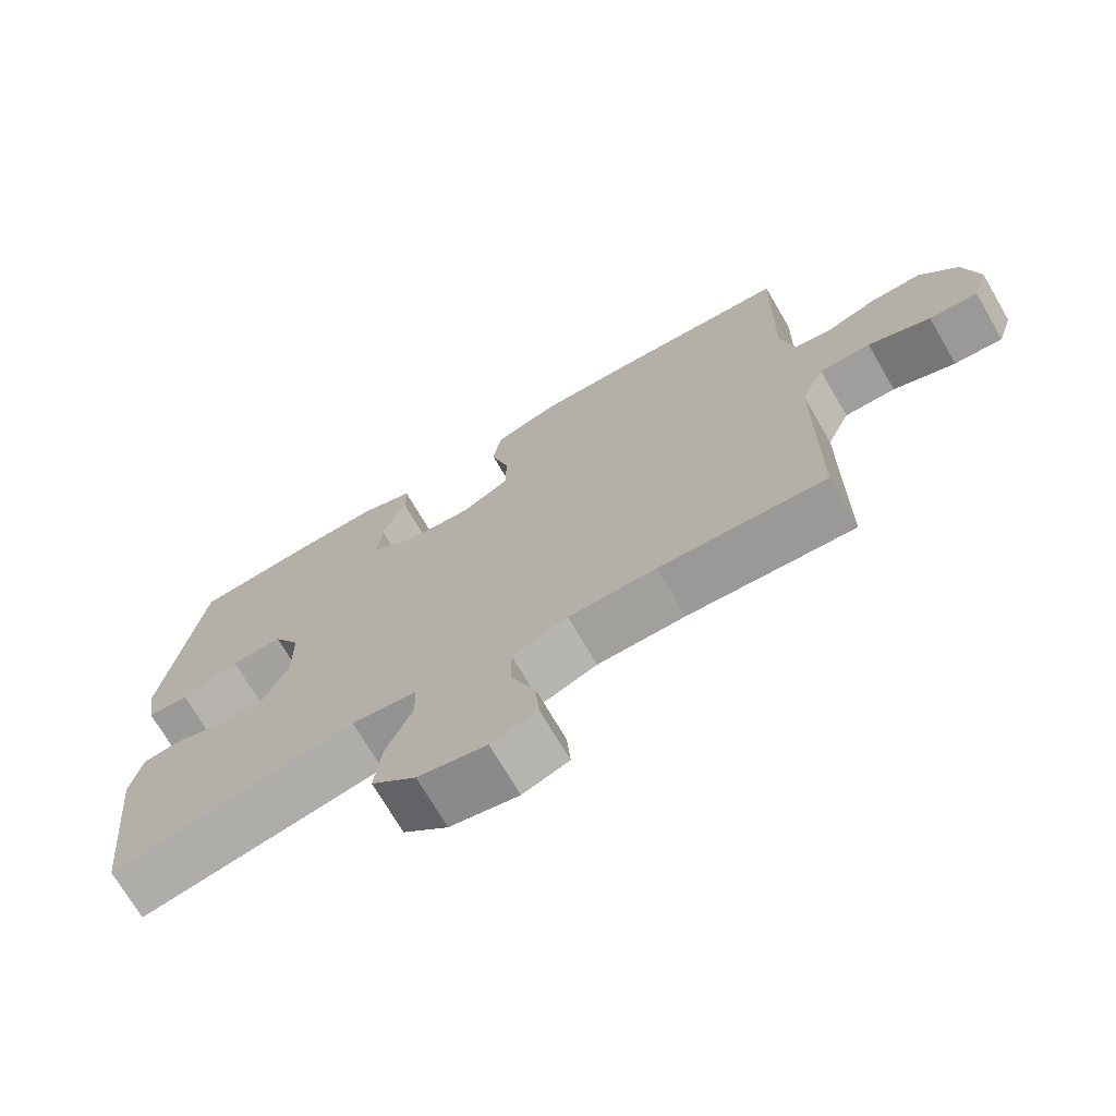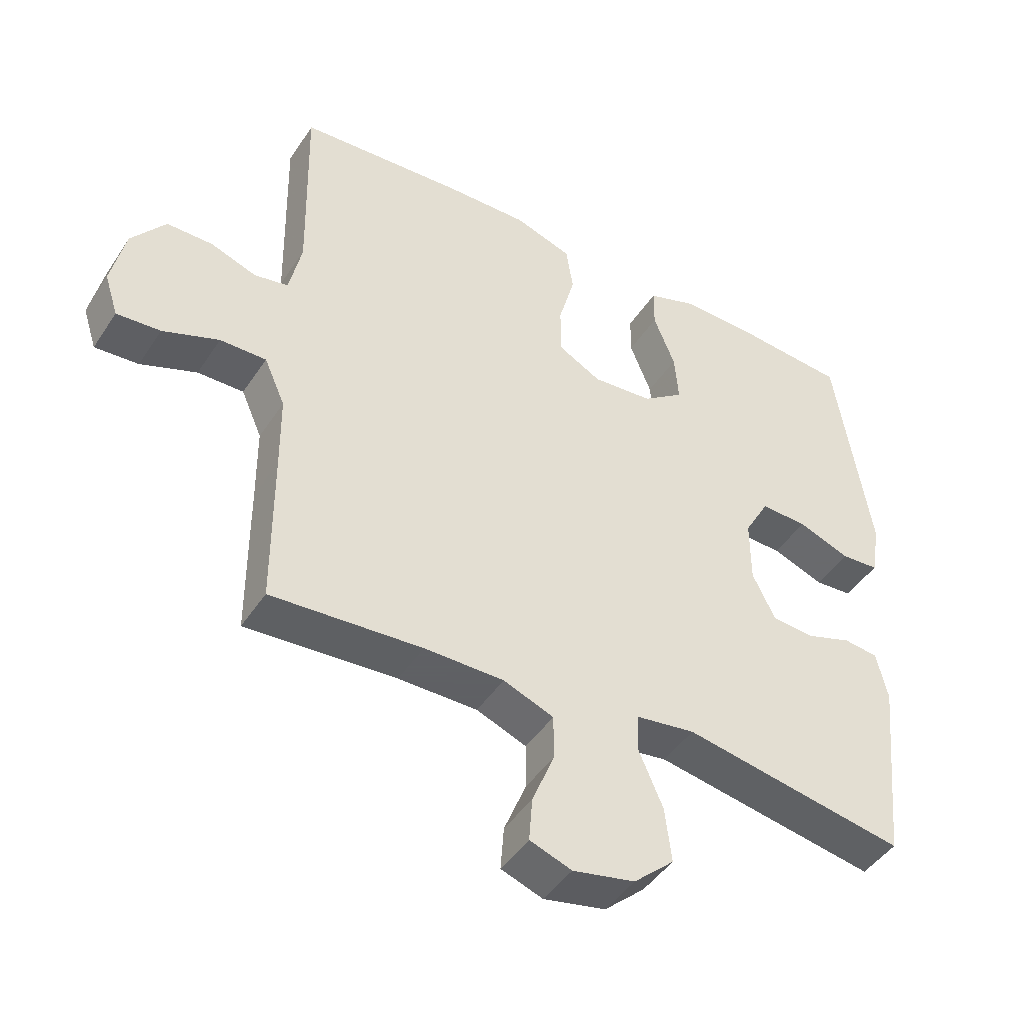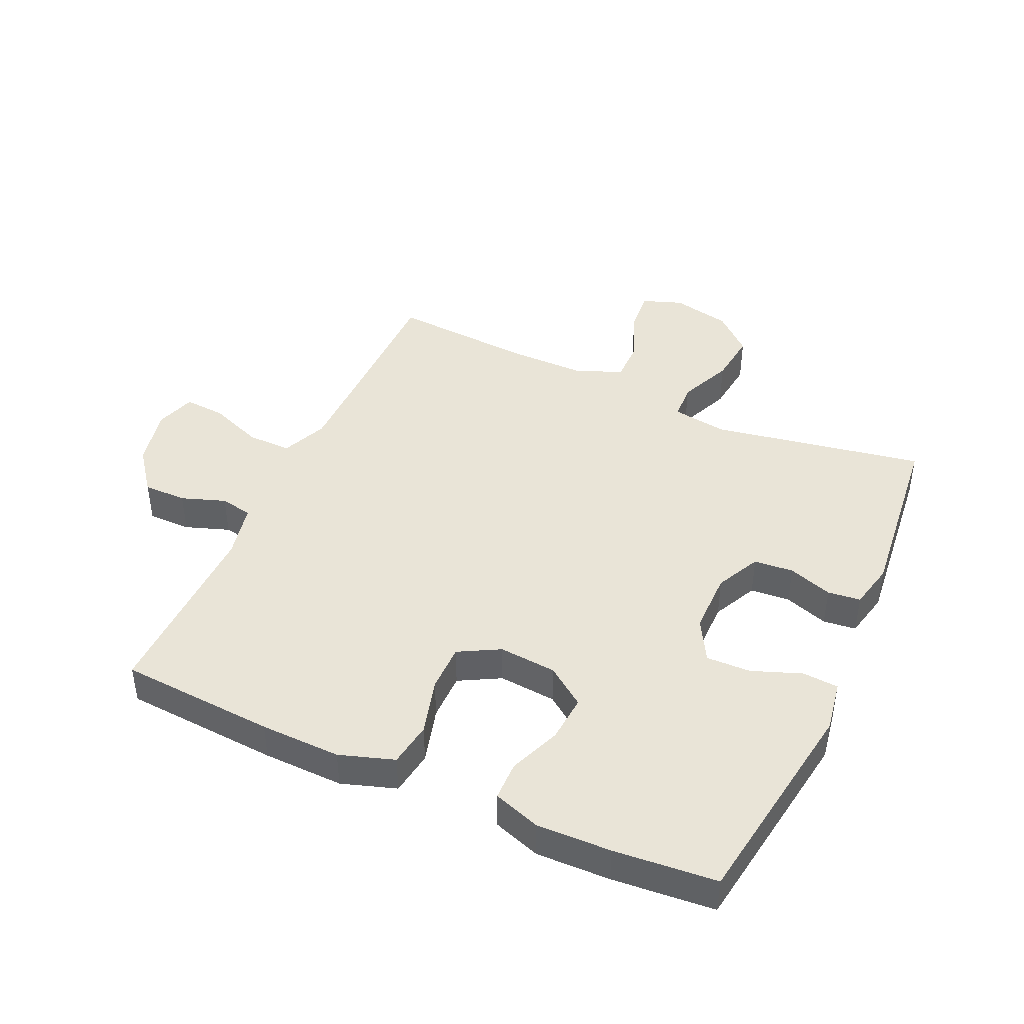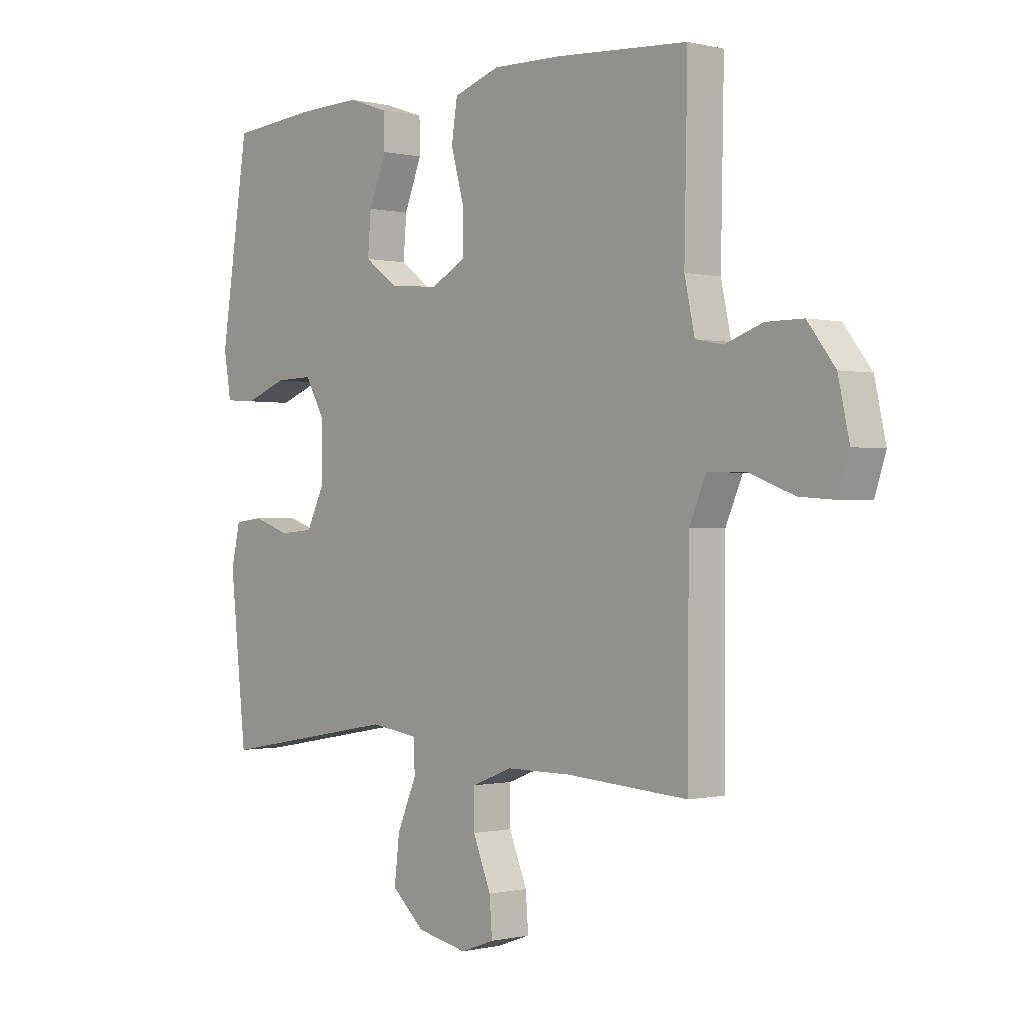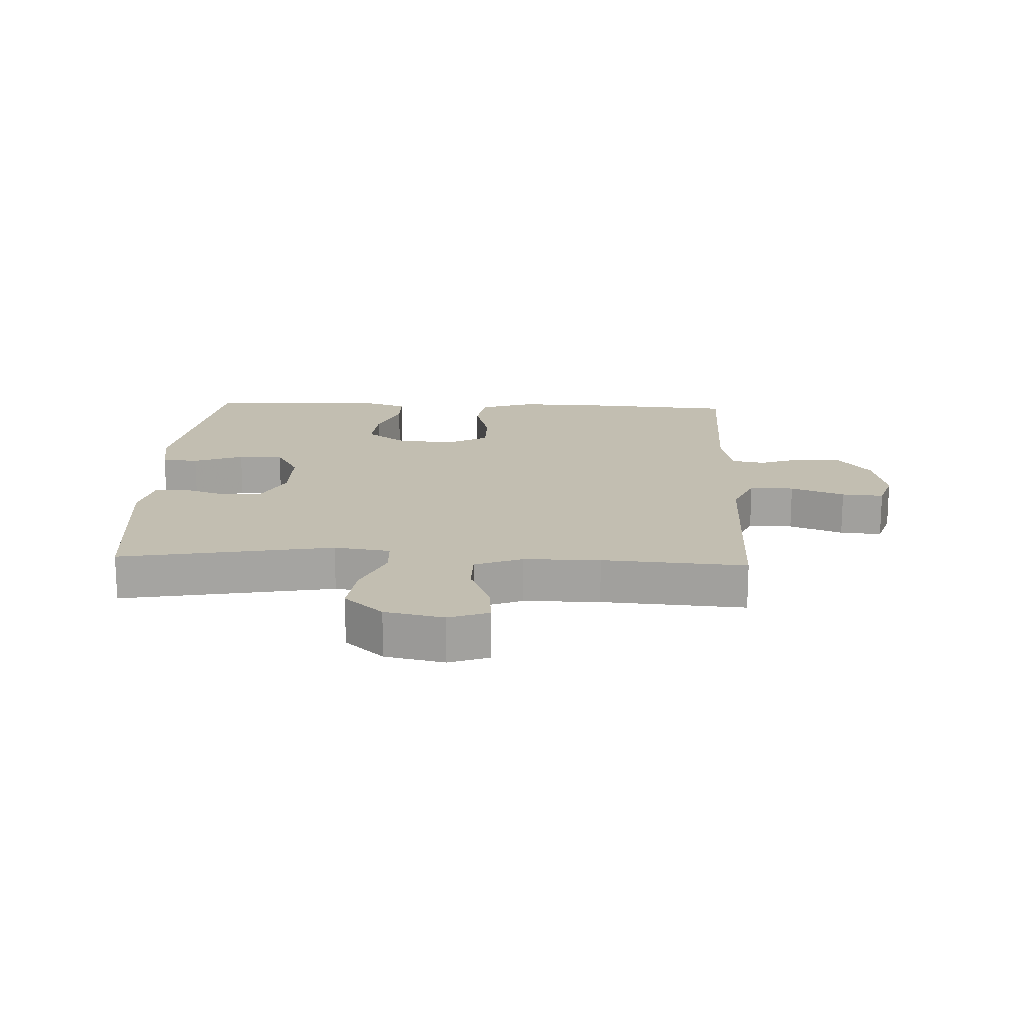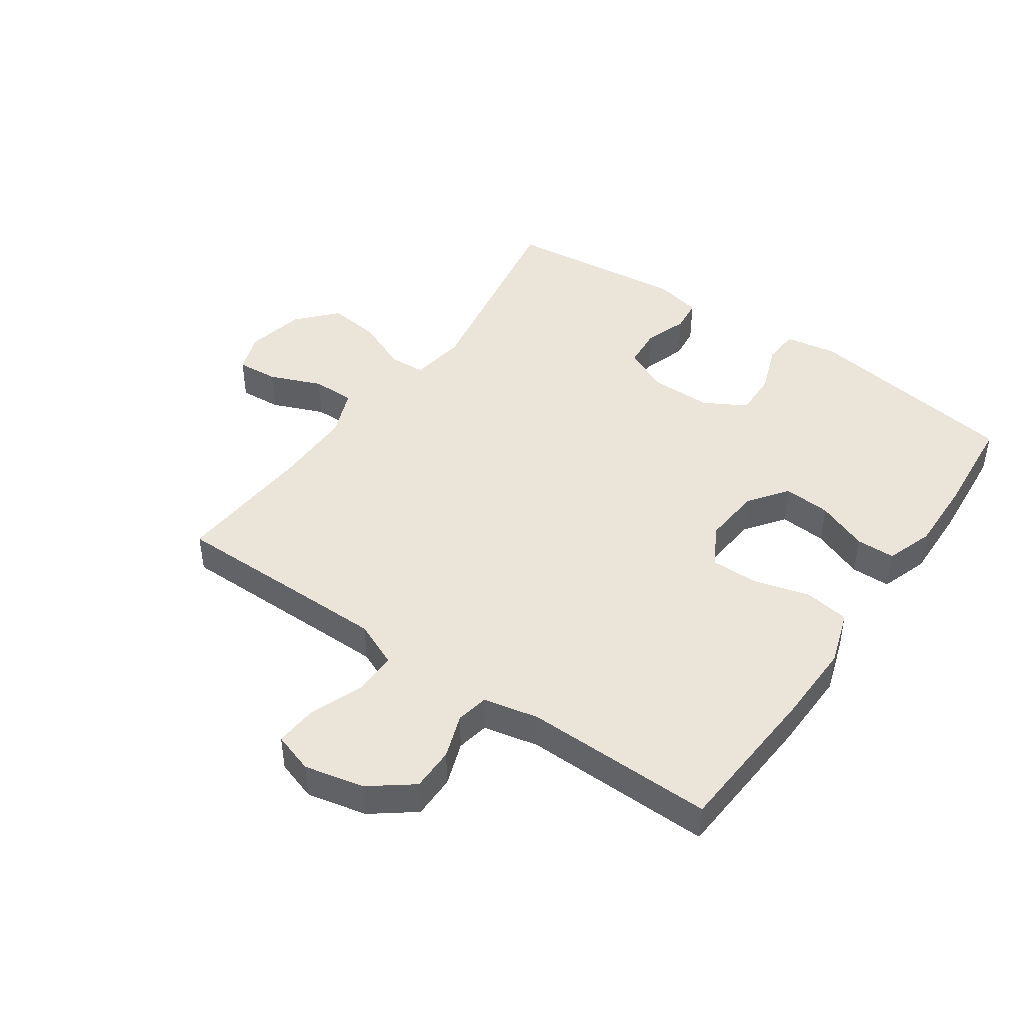
<metadata>
{"format":"obj","ext":"obj","renderer":"f3d","projection":"perspective","resolution":1024,"background":"white","views":[{"elev":-71.6,"azim":-149.7,"up":"+Z"},{"elev":-45.3,"azim":-31.3,"up":"+Z"},{"elev":43.5,"azim":24.4,"up":"+Y"},{"elev":-0.5,"azim":-131.8,"up":"+Z"},{"elev":17.1,"azim":-177.5,"up":"+Y"},{"elev":44.9,"azim":-55.2,"up":"+Y"}]}
</metadata>
<code>
v 0.5 0.07 0.5
v 0.553 0.07 0.151
v 0.539 0.07 0.068
v 0.481 0.07 0.064
v 0.401 0.07 0.094
v 0.329 0.07 0.096
v 0.291 0.07 0.028
v 0.291 0.07 -0.072
v 0.326 0.07 -0.144
v 0.39 0.07 -0.149
v 0.461 0.07 -0.125
v 0.514 0.07 -0.131
v 0.531 0.07 -0.206
v 0.5 0.07 -0.5
v 0.158 0.07 -0.439
v 0.068 0.07 -0.452
v 0.065 0.07 -0.511
v 0.102 0.07 -0.597
v 0.112 0.07 -0.681
v 0.05 0.07 -0.737
v -0.045 0.07 -0.757
v -0.109 0.07 -0.734
v -0.104 0.07 -0.667
v -0.07 0.07 -0.583
v -0.07 0.07 -0.514
v -0.147 0.07 -0.484
v -0.269 0.07 -0.484
v -0.5 0.07 -0.5
v -0.501 0.07 -0.258
v -0.502 0.07 -0.142
v -0.534 0.07 -0.069
v -0.605 0.07 -0.07
v -0.691 0.07 -0.103
v -0.758 0.07 -0.108
v -0.779 0.07 -0.043
v -0.758 0.07 0.053
v -0.706 0.07 0.121
v -0.636 0.07 0.121
v -0.565 0.07 0.096
v -0.513 0.07 0.106
v -0.494 0.07 0.195
v -0.5 0.07 0.5
v -0.249 0.07 0.517
v -0.119 0.07 0.52
v -0.031 0.07 0.491
v -0.02 0.07 0.419
v -0.045 0.07 0.328
v -0.045 0.07 0.251
v 0.021 0.07 0.215
v 0.114 0.07 0.223
v 0.177 0.07 0.269
v 0.171 0.07 0.345
v 0.138 0.07 0.428
v 0.139 0.07 0.491
v 0.215 0.07 0.517
v 0.335 0.07 0.514
v 0.5 0 0.5
v 0.553 0 0.151
v 0.539 0 0.068
v 0.481 0 0.064
v 0.401 0 0.094
v 0.329 0 0.096
v 0.291 0 0.028
v 0.291 0 -0.072
v 0.326 0 -0.144
v 0.39 0 -0.149
v 0.461 0 -0.125
v 0.514 0 -0.131
v 0.531 0 -0.206
v 0.5 0 -0.5
v 0.158 0 -0.439
v 0.068 0 -0.452
v 0.065 0 -0.511
v 0.102 0 -0.597
v 0.112 0 -0.681
v 0.05 0 -0.737
v -0.045 0 -0.757
v -0.109 0 -0.734
v -0.104 0 -0.667
v -0.07 0 -0.583
v -0.07 0 -0.514
v -0.147 0 -0.484
v -0.269 0 -0.484
v -0.5 0 -0.5
v -0.501 0 -0.258
v -0.502 0 -0.142
v -0.534 0 -0.069
v -0.605 0 -0.07
v -0.691 0 -0.103
v -0.758 0 -0.108
v -0.779 0 -0.043
v -0.758 0 0.053
v -0.706 0 0.121
v -0.636 0 0.121
v -0.565 0 0.096
v -0.513 0 0.106
v -0.494 0 0.195
v -0.5 0 0.5
v -0.249 0 0.517
v -0.119 0 0.52
v -0.031 0 0.491
v -0.02 0 0.419
v -0.045 0 0.328
v -0.045 0 0.251
v 0.021 0 0.215
v 0.114 0 0.223
v 0.177 0 0.269
v 0.171 0 0.345
v 0.138 0 0.428
v 0.139 0 0.491
v 0.215 0 0.517
v 0.335 0 0.514
f 3 4 5
f 2 3 5
f 1 2 5
f 56 1 5
f 55 56 5
f 54 55 5
f 53 54 5
f 52 53 5
f 51 52 5 6
f 50 51 6 7
f 49 50 7 8
f 48 49 8 9
f 45 46 47
f 44 45 47
f 43 44 47
f 42 43 47
f 41 42 47
f 40 41 47 48
f 37 38 39
f 36 37 39
f 35 36 39
f 34 35 39
f 33 34 39
f 32 33 39
f 31 32 39 40
f 40 48 9
f 31 40 9
f 30 31 9
f 27 28 29
f 30 9 10
f 29 30 10
f 27 29 10
f 26 27 10
f 22 23 24
f 21 22 24
f 20 21 24
f 19 20 24
f 18 19 24
f 17 18 24
f 16 17 24 25
f 13 14 15
f 12 13 15
f 11 12 15
f 10 11 15
f 10 15 16
f 10 16 25 26
f 61 60 59
f 61 59 58
f 61 58 57
f 61 57 112
f 61 112 111
f 61 111 110
f 61 110 109
f 61 109 108
f 62 61 108 107
f 63 62 107 106
f 64 63 106 105
f 65 64 105 104
f 103 102 101
f 103 101 100
f 103 100 99
f 103 99 98
f 103 98 97
f 104 103 97 96
f 95 94 93
f 95 93 92
f 95 92 91
f 95 91 90
f 95 90 89
f 95 89 88
f 96 95 88 87
f 65 104 96
f 65 96 87
f 65 87 86
f 85 84 83
f 66 65 86
f 66 86 85
f 66 85 83
f 66 83 82
f 80 79 78
f 80 78 77
f 80 77 76
f 80 76 75
f 80 75 74
f 80 74 73
f 81 80 73 72
f 71 70 69
f 71 69 68
f 71 68 67
f 71 67 66
f 72 71 66
f 82 81 72 66
f 1 57 58 2
f 2 58 59 3
f 3 59 60 4
f 4 60 61 5
f 5 61 62 6
f 6 62 63 7
f 7 63 64 8
f 8 64 65 9
f 9 65 66 10
f 10 66 67 11
f 11 67 68 12
f 12 68 69 13
f 13 69 70 14
f 14 70 71 15
f 15 71 72 16
f 16 72 73 17
f 17 73 74 18
f 18 74 75 19
f 19 75 76 20
f 20 76 77 21
f 21 77 78 22
f 22 78 79 23
f 23 79 80 24
f 24 80 81 25
f 25 81 82 26
f 26 82 83 27
f 27 83 84 28
f 28 84 85 29
f 29 85 86 30
f 30 86 87 31
f 31 87 88 32
f 32 88 89 33
f 33 89 90 34
f 34 90 91 35
f 35 91 92 36
f 36 92 93 37
f 37 93 94 38
f 38 94 95 39
f 39 95 96 40
f 40 96 97 41
f 41 97 98 42
f 42 98 99 43
f 43 99 100 44
f 44 100 101 45
f 45 101 102 46
f 46 102 103 47
f 47 103 104 48
f 48 104 105 49
f 49 105 106 50
f 50 106 107 51
f 51 107 108 52
f 52 108 109 53
f 53 109 110 54
f 54 110 111 55
f 55 111 112 56
f 56 112 57 1

</code>
